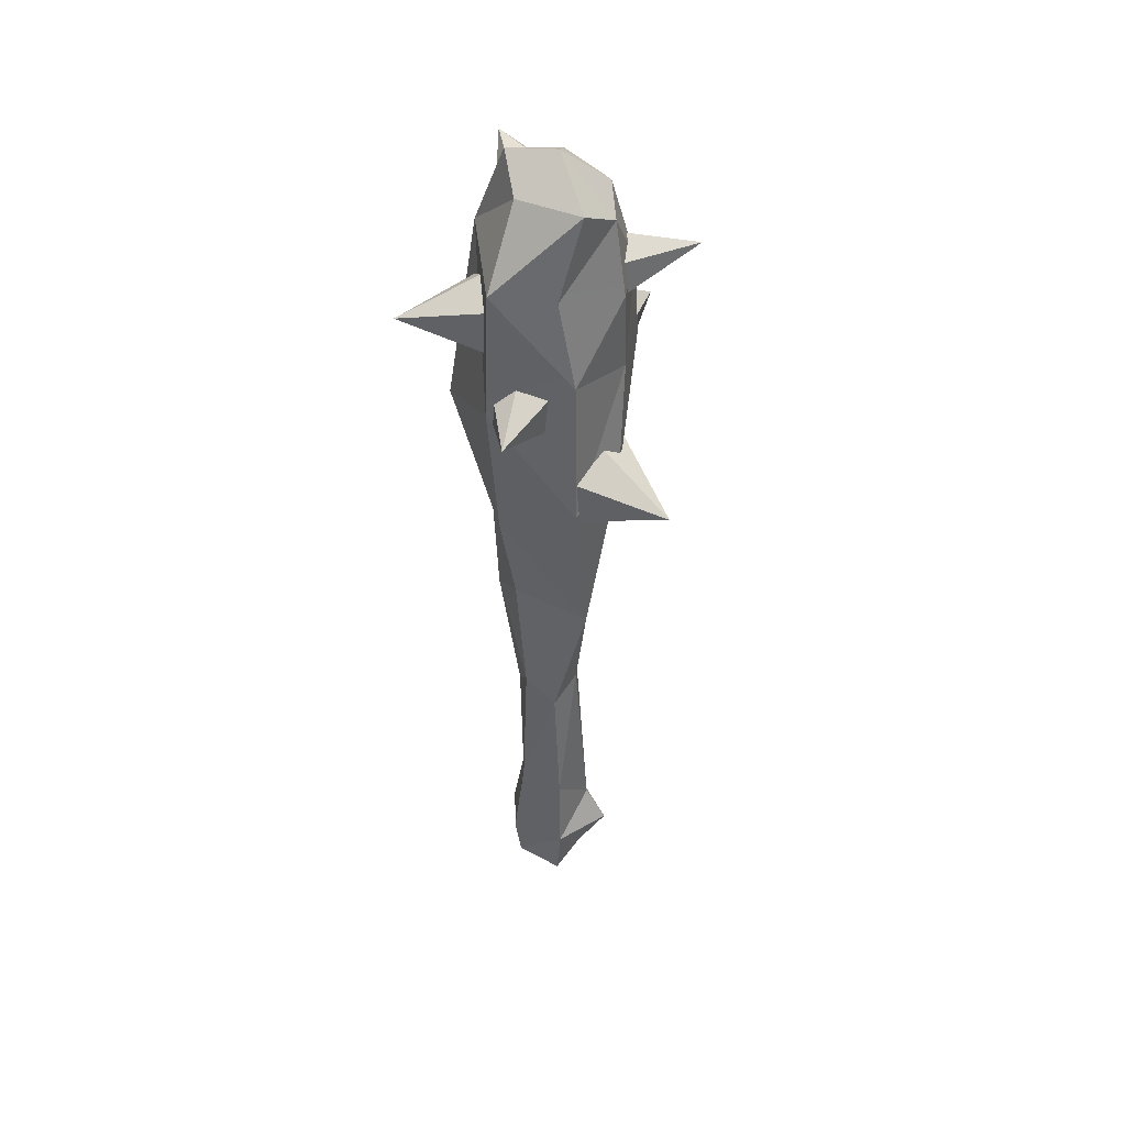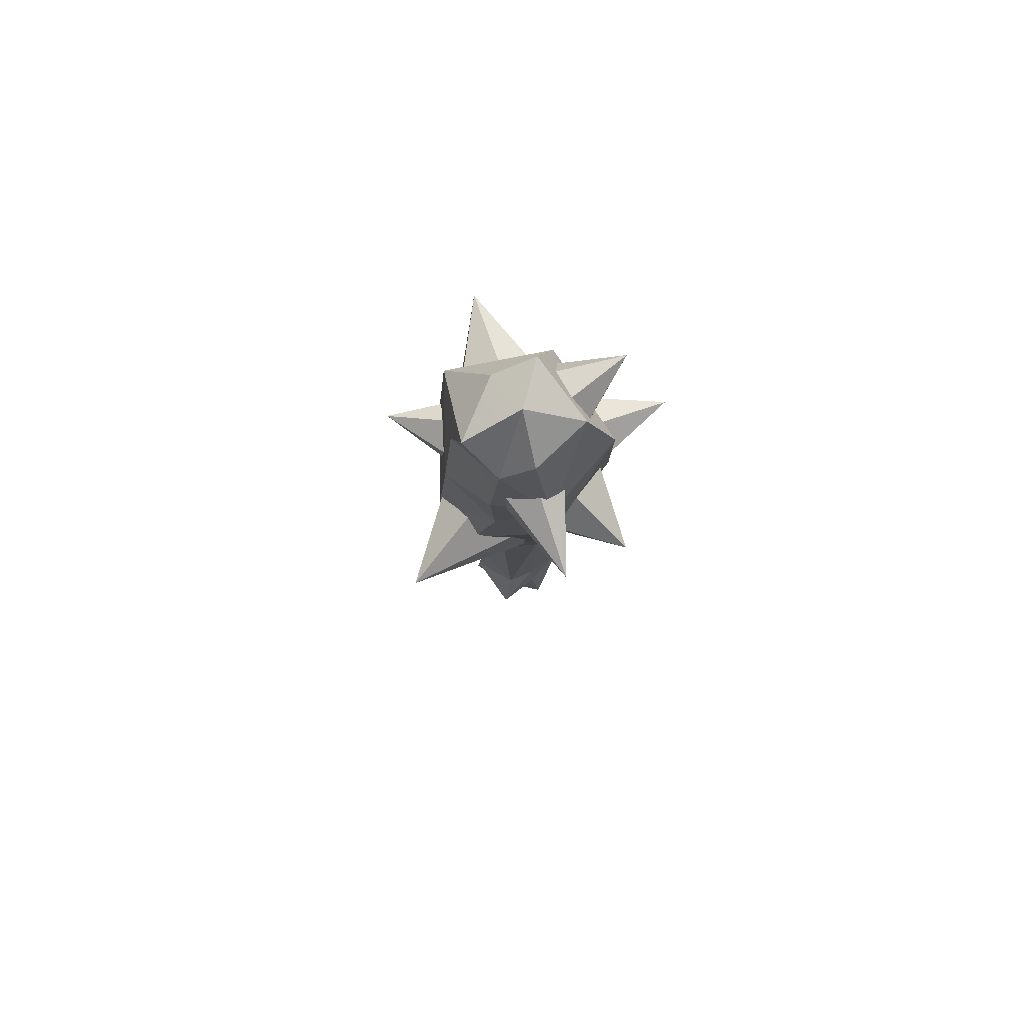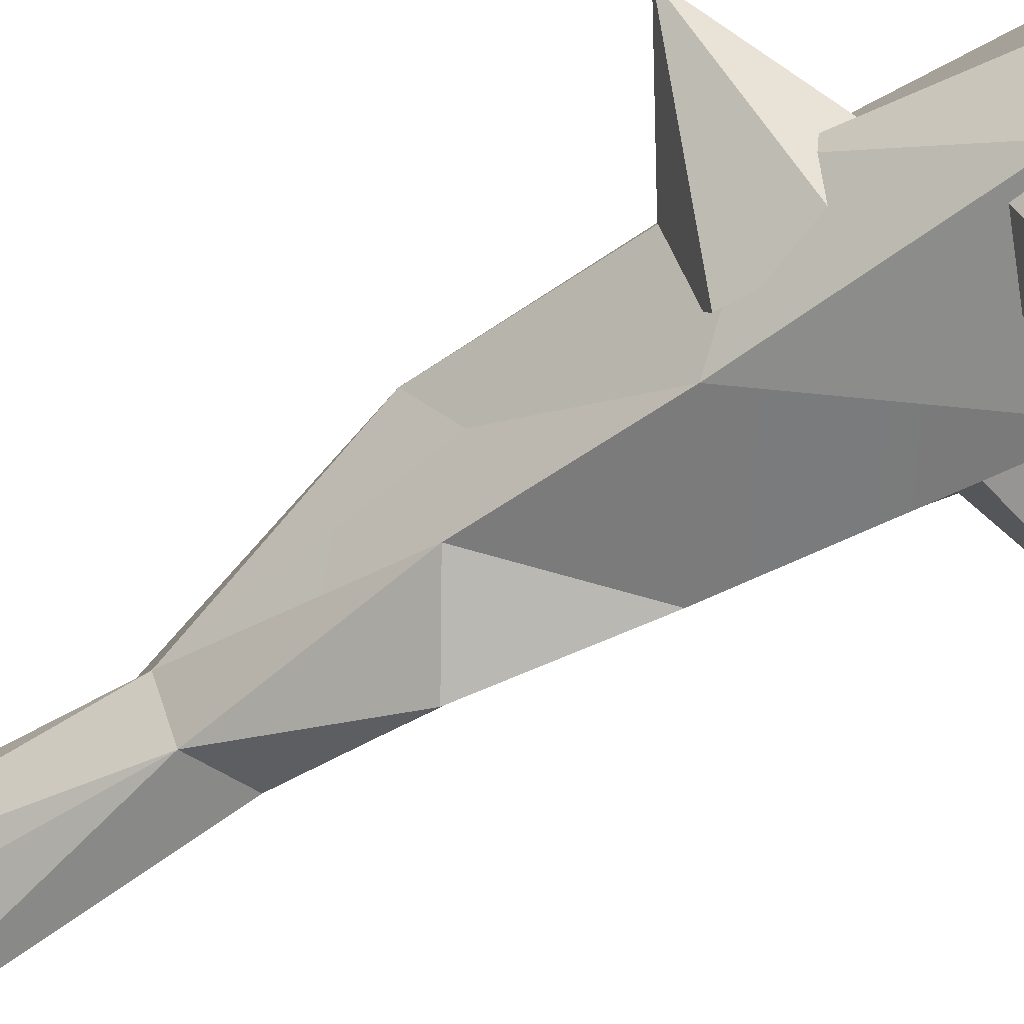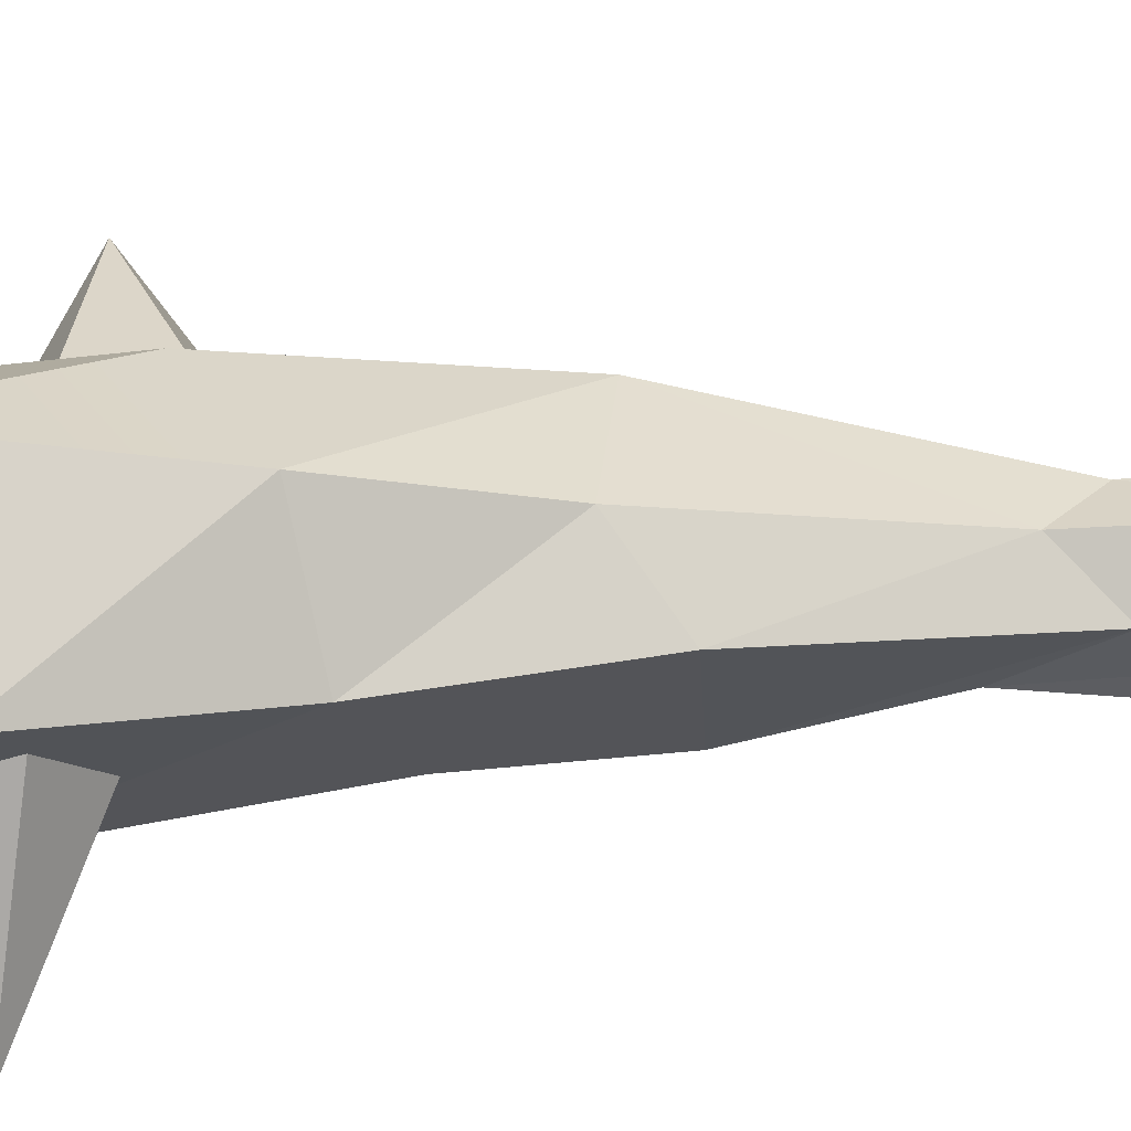
<metadata>
{"format":"obj","ext":"obj","renderer":"f3d","projection":"perspective","resolution":1024,"background":"white","views":[{"elev":43.9,"azim":23.5,"up":"+Y"},{"elev":79.8,"azim":111.9,"up":"+Y"},{"elev":-56.7,"azim":124.9,"up":"+Z"},{"elev":34.6,"azim":-92.8,"up":"+Z"}]}
</metadata>
<code>
g swampClub
v -0.03302 0.433 0.0829
v -0.04349 0.6174 0.1202
v 0.1056 0.4112 0.08338
v -0.04349 0.6174 0.1202
v 0.09804 0.6842 0.1157
v 0.1056 0.4112 0.08338
v -0.0415 0.8962 0.1627
v 0.08943 0.4559 0.01231
v 0.1056 0.4112 0.08338
v 0.1404 0.7294 0.02848
v 0.1056 0.4112 0.08338
v 0.09804 0.6842 0.1157
v 0.1404 0.7294 0.02848
v 0.06497 0.4202 -0.06311
v 0.08943 0.4559 0.01231
v 0.08508 0.6358 -0.09014
v 0.05455 0.1697 0.00772
v 0.08943 0.4559 0.01231
v 0.1404 0.7294 0.02848
v 0.08508 0.6358 -0.09014
v -0.01312 0.3645 -0.1139
v 0.06497 0.4202 -0.06311
v -0.04767 0.535 -0.1004
v 0.06497 0.4202 -0.06311
v 0.08508 0.6358 -0.09014
v -0.04767 0.535 -0.1004
v -0.05573 0.8547 -0.1529
v -0.01312 0.3645 -0.1139
v -0.04767 0.535 -0.1004
v -0.09573 0.3748 0.02013
v -0.04767 0.535 -0.1004
v -0.1148 0.5901 0.003528
v -0.09573 0.3748 0.02013
v -0.05573 0.8547 -0.1529
v -0.09573 0.3748 0.02013
v -0.1148 0.5901 0.003528
v -0.03302 0.433 0.0829
v -0.1148 0.5901 0.003528
v -0.04349 0.6174 0.1202
v -0.03302 0.433 0.0829
v 0.04602 -0.3451 0.08053
v 0.001815 -0.4118 0.01257
v -0.03937 -0.3357 0.07309
v 0.06284 -0.3338 0.005277
v 0.001815 -0.4118 0.01257
v 0.04602 -0.3451 0.08053
v 0.04467 -0.3595 -0.07759
v 0.001815 -0.4118 0.01257
v 0.06284 -0.3338 0.005277
v -0.04145 -0.3447 -0.06073
v 0.001815 -0.4118 0.01257
v 0.04467 -0.3595 -0.07759
v -0.08075 -0.3504 0.01183
v 0.001815 -0.4118 0.01257
v -0.04145 -0.3447 -0.06073
v -0.03937 -0.3357 0.07309
v 0.001815 -0.4118 0.01257
v -0.08075 -0.3504 0.01183
v 0.05 -0.2614 0.07395
v -0.04931 -0.2598 0.07668
v 0.04307 -0.1191 0.06132
v -0.04931 -0.2598 0.07668
v -0.03382 -0.0929 0.06304
v 0.04307 -0.1191 0.06132
v 0.02773 0.1187 0.04908
v 0.1087 -0.2617 -0.01872
v 0.05 -0.2614 0.07395
v 0.07024 -0.194 -0.01539
v 0.05 -0.2614 0.07395
v 0.04307 -0.1191 0.06132
v 0.07024 -0.194 -0.01539
v 0.0378 -0.2775 -0.05791
v 0.1087 -0.2617 -0.01872
v 0.03111 -0.1954 -0.05243
v 0.1087 -0.2617 -0.01872
v 0.07024 -0.194 -0.01539
v 0.03111 -0.1954 -0.05243
v 0.0378 -0.2775 -0.05791
v 0.03111 -0.1954 -0.05243
v -0.04478 -0.2834 -0.08657
v 0.03111 -0.1954 -0.05243
v -0.0401 -0.1656 -0.09659
v -0.04478 -0.2834 -0.08657
v -0.04478 -0.2834 -0.08657
v -0.0401 -0.1656 -0.09659
v -0.08967 -0.2711 -0.009459
v -0.0401 -0.1656 -0.09659
v -0.06284 -0.1104 -0.01963
v -0.08967 -0.2711 -0.009459
v -0.08967 -0.2711 -0.009459
v -0.06284 -0.1104 -0.01963
v -0.04931 -0.2598 0.07668
v -0.06284 -0.1104 -0.01963
v -0.03382 -0.0929 0.06304
v -0.04931 -0.2598 0.07668
v 0.08508 0.6358 -0.09014
v 0.113 0.9269 -0.1102
v -0.05573 0.8547 -0.1529
v 0.08508 0.6358 -0.09014
v 0.1404 0.7294 0.02848
v 0.113 0.9269 -0.1102
v 0.1404 0.7294 0.02848
v 0.1312 0.9301 -0.01135
v 0.113 0.9269 -0.1102
v 0.1068 1.077 -0.1037
v 0.1404 0.7294 0.02848
v 0.09804 0.6842 0.1157
v 0.1312 0.9301 -0.01135
v 0.09804 0.6842 0.1157
v 0.08906 0.9443 0.09817
v 0.1312 0.9301 -0.01135
v -0.0415 0.8962 0.1627
v 0.08906 0.9443 0.09817
v 0.09804 0.6842 0.1157
v -0.04078 1.12 0.1468
v -0.1148 0.5901 0.003528
v -0.1737 0.8082 0.03018
v -0.04349 0.6174 0.1202
v -0.1737 0.8082 0.03018
v -0.0415 0.8962 0.1627
v -0.04349 0.6174 0.1202
v -0.05573 0.8547 -0.1529
v -0.1737 0.8082 0.03018
v -0.1148 0.5901 0.003528
v 0.03111 -0.1954 -0.05243
v 0.02606 0.1746 -0.05573
v -0.0401 -0.1656 -0.09659
v 0.02606 0.1746 -0.05573
v -0.03591 0.1997 -0.05613
v -0.0401 -0.1656 -0.09659
v 0.03111 -0.1954 -0.05243
v 0.07024 -0.194 -0.01539
v 0.02606 0.1746 -0.05573
v 0.07024 -0.194 -0.01539
v 0.05455 0.1697 0.00772
v 0.02606 0.1746 -0.05573
v 0.07024 -0.194 -0.01539
v 0.04307 -0.1191 0.06132
v 0.05455 0.1697 0.00772
v 0.04307 -0.1191 0.06132
v 0.02773 0.1187 0.04908
v 0.05455 0.1697 0.00772
v -0.03382 -0.0929 0.06304
v -0.02918 0.1679 0.05301
v 0.02773 0.1187 0.04908
v -0.06284 -0.1104 -0.01963
v -0.06505 0.1117 0.00481
v -0.03382 -0.0929 0.06304
v -0.06505 0.1117 0.00481
v -0.02918 0.1679 0.05301
v -0.03382 -0.0929 0.06304
v -0.0401 -0.1656 -0.09659
v -0.03591 0.1997 -0.05613
v -0.06284 -0.1104 -0.01963
v -0.03591 0.1997 -0.05613
v -0.06505 0.1117 0.00481
v -0.06284 -0.1104 -0.01963
v -0.05573 0.8547 -0.1529
v 0.113 0.9269 -0.1102
v -0.04073 1.108 -0.1562
v 0.113 0.9269 -0.1102
v 0.1068 1.077 -0.1037
v -0.04073 1.108 -0.1562
v 0.1312 0.9301 -0.01135
v 0.1308 1.072 -0.003636
v 0.1068 1.077 -0.1037
v 0.1312 0.9301 -0.01135
v 0.08906 0.9443 0.09817
v 0.1308 1.072 -0.003636
v 0.08906 0.9443 0.09817
v 0.05692 1.102 0.09513
v 0.1308 1.072 -0.003636
v 0.109 1.205 -0.01223
v -0.04078 1.12 0.1468
v 0.05692 1.102 0.09513
v 0.08906 0.9443 0.09817
v 0.0856 1.248 0.06036
v -0.1737 0.8082 0.03018
v -0.134 1.146 -0.008881
v -0.0415 0.8962 0.1627
v -0.134 1.146 -0.008881
v -0.04078 1.12 0.1468
v -0.0415 0.8962 0.1627
v -0.05573 0.8547 -0.1529
v -0.04073 1.108 -0.1562
v -0.1737 0.8082 0.03018
v -0.04073 1.108 -0.1562
v -0.134 1.146 -0.008881
v -0.1737 0.8082 0.03018
v -0.0757 1.295 -0.00197
v -0.01958 1.247 -0.1088
v 0.01342 1.308 -0.01302
v 0.0856 1.248 0.06036
v 0.01342 1.308 -0.01302
v 0.109 1.205 -0.01223
v 0.01342 1.308 -0.01302
v 0.07949 1.242 -0.0624
v 0.109 1.205 -0.01223
v 0.01342 1.308 -0.01302
v -0.01958 1.247 -0.1088
v 0.07949 1.242 -0.0624
v -0.03228 1.249 0.05845
v -0.0757 1.295 -0.00197
v 0.01342 1.308 -0.01302
v 0.0856 1.248 0.06036
v 0.04602 -0.3451 0.08053
v -0.03937 -0.3357 0.07309
v 0.05 -0.2614 0.07395
v -0.03937 -0.3357 0.07309
v -0.04931 -0.2598 0.07668
v 0.05 -0.2614 0.07395
v 0.04602 -0.3451 0.08053
v 0.05 -0.2614 0.07395
v 0.06284 -0.3338 0.005277
v 0.05 -0.2614 0.07395
v 0.1087 -0.2617 -0.01872
v 0.06284 -0.3338 0.005277
v 0.04467 -0.3595 -0.07759
v 0.06284 -0.3338 0.005277
v 0.0378 -0.2775 -0.05791
v 0.06284 -0.3338 0.005277
v 0.1087 -0.2617 -0.01872
v 0.0378 -0.2775 -0.05791
v -0.04145 -0.3447 -0.06073
v 0.04467 -0.3595 -0.07759
v -0.04478 -0.2834 -0.08657
v 0.04467 -0.3595 -0.07759
v 0.0378 -0.2775 -0.05791
v -0.04478 -0.2834 -0.08657
v -0.08075 -0.3504 0.01183
v -0.04145 -0.3447 -0.06073
v -0.08967 -0.2711 -0.009459
v -0.04145 -0.3447 -0.06073
v -0.04478 -0.2834 -0.08657
v -0.08967 -0.2711 -0.009459
v -0.08075 -0.3504 0.01183
v -0.08967 -0.2711 -0.009459
v -0.03937 -0.3357 0.07309
v -0.08967 -0.2711 -0.009459
v -0.04931 -0.2598 0.07668
v -0.03937 -0.3357 0.07309
v -0.04073 1.108 -0.1562
v 0.1068 1.077 -0.1037
v -0.01958 1.247 -0.1088
v 0.1068 1.077 -0.1037
v 0.07949 1.242 -0.0624
v -0.01958 1.247 -0.1088
v 0.1308 1.072 -0.003636
v 0.109 1.205 -0.01223
v 0.1068 1.077 -0.1037
v 0.109 1.205 -0.01223
v 0.07949 1.242 -0.0624
v 0.1068 1.077 -0.1037
v 0.05692 1.102 0.09513
v 0.0856 1.248 0.06036
v 0.109 1.205 -0.01223
v -0.04078 1.12 0.1468
v -0.03228 1.249 0.05845
v 0.0856 1.248 0.06036
v -0.04078 1.12 0.1468
v -0.134 1.146 -0.008881
v -0.03228 1.249 0.05845
v -0.134 1.146 -0.008881
v -0.0757 1.295 -0.00197
v -0.03228 1.249 0.05845
v -0.04073 1.108 -0.1562
v -0.01958 1.247 -0.1088
v -0.134 1.146 -0.008881
v -0.01958 1.247 -0.1088
v -0.0757 1.295 -0.00197
v -0.134 1.146 -0.008881
v 0.02773 0.1187 0.04908
v -0.02918 0.1679 0.05301
v 0.1056 0.4112 0.08338
v -0.02918 0.1679 0.05301
v -0.03302 0.433 0.0829
v 0.1056 0.4112 0.08338
v 0.02773 0.1187 0.04908
v 0.1056 0.4112 0.08338
v 0.05455 0.1697 0.00772
v 0.1056 0.4112 0.08338
v 0.08943 0.4559 0.01231
v 0.05455 0.1697 0.00772
v 0.02606 0.1746 -0.05573
v 0.05455 0.1697 0.00772
v 0.06497 0.4202 -0.06311
v -0.03591 0.1997 -0.05613
v 0.02606 0.1746 -0.05573
v -0.01312 0.3645 -0.1139
v 0.02606 0.1746 -0.05573
v 0.06497 0.4202 -0.06311
v -0.01312 0.3645 -0.1139
v -0.03591 0.1997 -0.05613
v -0.01312 0.3645 -0.1139
v -0.06505 0.1117 0.00481
v -0.01312 0.3645 -0.1139
v -0.09573 0.3748 0.02013
v -0.06505 0.1117 0.00481
v -0.06505 0.1117 0.00481
v -0.09573 0.3748 0.02013
v -0.02918 0.1679 0.05301
v -0.09573 0.3748 0.02013
v -0.03302 0.433 0.0829
v -0.02918 0.1679 0.05301
v 0.107 0.6614 -0.05777
v 0.2589 0.7218 0.09647
v 0.09877 0.7643 -0.057
v 0.09877 0.7643 -0.057
v 0.2589 0.7218 0.09647
v 0.06709 0.813 0.02844
v 0.06709 0.813 0.02844
v 0.2589 0.7218 0.09647
v 0.04367 0.7587 0.1131
v 0.04367 0.7587 0.1131
v 0.2589 0.7218 0.09647
v 0.05191 0.6557 0.1124
v 0.05191 0.6557 0.1124
v 0.2589 0.7218 0.09647
v 0.08359 0.607 0.02691
v 0.08359 0.607 0.02691
v 0.2589 0.7218 0.09647
v 0.107 0.6614 -0.05777
v -0.03255 0.9878 0.1234
v -0.2001 1.042 0.1596
v -0.0264 1.074 0.1138
v -0.0264 1.074 0.1138
v -0.2001 1.042 0.1596
v -0.06159 1.113 0.04395
v -0.06159 1.113 0.04395
v -0.2001 1.042 0.1596
v -0.1029 1.065 -0.01625
v -0.1029 1.065 -0.01625
v -0.2001 1.042 0.1596
v -0.1091 0.9787 -0.006623
v -0.1091 0.9787 -0.006623
v -0.2001 1.042 0.1596
v -0.07389 0.94 0.06321
v -0.07389 0.94 0.06321
v -0.2001 1.042 0.1596
v -0.03255 0.9878 0.1234
v -0.1363 0.767 -0.00245
v -0.2106 0.798 -0.2066
v -0.1301 0.8553 -0.01228
v -0.1301 0.8553 -0.01228
v -0.2106 0.798 -0.2066
v -0.07486 0.8895 -0.07322
v -0.07486 0.8895 -0.07322
v -0.2106 0.798 -0.2066
v -0.02592 0.8354 -0.1243
v -0.02592 0.8354 -0.1243
v -0.2106 0.798 -0.2066
v -0.03219 0.7471 -0.1145
v -0.03219 0.7471 -0.1145
v -0.2106 0.798 -0.2066
v -0.08741 0.7129 -0.05357
v -0.08741 0.7129 -0.05357
v -0.2106 0.798 -0.2066
v -0.1363 0.767 -0.00245
v 0.0349 1.049 -0.09521
v 0.1991 1.092 -0.1654
v 0.02949 1.116 -0.09471
v 0.02949 1.116 -0.09471
v 0.1991 1.092 -0.1654
v 0.06483 1.153 -0.04998
v 0.06483 1.153 -0.04998
v 0.1991 1.092 -0.1654
v 0.1056 1.122 -0.005744
v 0.1056 1.122 -0.005744
v 0.1991 1.092 -0.1654
v 0.111 1.054 -0.006245
v 0.111 1.054 -0.006245
v 0.1991 1.092 -0.1654
v 0.07563 1.018 -0.05098
v 0.07563 1.018 -0.05098
v 0.1991 1.092 -0.1654
v 0.0349 1.049 -0.09521
v -0.1005 1.177 -0.01413
v -0.1439 1.242 -0.1274
v -0.06668 1.231 -0.01342
v -0.06668 1.231 -0.01342
v -0.1439 1.242 -0.1274
v -0.02546 1.242 -0.0598
v -0.02546 1.242 -0.0598
v -0.1439 1.242 -0.1274
v -0.01801 1.201 -0.1069
v -0.01801 1.201 -0.1069
v -0.1439 1.242 -0.1274
v -0.05179 1.148 -0.1076
v -0.05179 1.148 -0.1076
v -0.1439 1.242 -0.1274
v -0.09301 1.136 -0.06121
v -0.09301 1.136 -0.06121
v -0.1439 1.242 -0.1274
v -0.1005 1.177 -0.01413
v -0.04505 0.8821 -0.1353
v 0.0862 0.913 -0.2377
v -0.0336 0.9704 -0.133
v -0.0336 0.9704 -0.133
v 0.0862 0.913 -0.2377
v 0.04339 1.005 -0.1041
v 0.04339 1.005 -0.1041
v 0.0862 0.913 -0.2377
v 0.1089 0.9505 -0.07742
v 0.1089 0.9505 -0.07742
v 0.0862 0.913 -0.2377
v 0.09748 0.8622 -0.07964
v 0.09748 0.8622 -0.07964
v 0.0862 0.913 -0.2377
v 0.02049 0.828 -0.1086
v 0.02049 0.828 -0.1086
v 0.0862 0.913 -0.2377
v -0.04505 0.8821 -0.1353
v 0.04795 0.8578 0.1149
v 0.02215 0.9011 0.2377
v 0.05151 0.9252 0.1108
v 0.05151 0.9252 0.1108
v 0.02215 0.9011 0.2377
v -0.004943 0.9617 0.1029
v -0.004943 0.9617 0.1029
v 0.02215 0.9011 0.2377
v -0.06495 0.9306 0.09905
v -0.06495 0.9306 0.09905
v 0.02215 0.9011 0.2377
v -0.06851 0.8632 0.1031
v -0.06851 0.8632 0.1031
v 0.02215 0.9011 0.2377
v -0.01206 0.8268 0.1111
v -0.01206 0.8268 0.1111
v 0.02215 0.9011 0.2377
v 0.04795 0.8578 0.1149
g swampClub_0
f 3 2 1
f 6 5 4
f 5 7 4
f 10 9 8
f 13 12 11
f 16 15 14
f 14 15 17
f 20 19 18
f 23 22 21
f 26 25 24
f 27 25 26
f 30 29 28
f 33 32 31
f 32 34 31
f 37 36 35
f 40 39 38
f 43 42 41
f 46 45 44
f 49 48 47
f 52 51 50
f 55 54 53
f 58 57 56
f 61 60 59
f 64 63 62
f 65 63 64
f 68 67 66
f 71 70 69
f 74 73 72
f 77 76 75
f 80 79 78
f 83 82 81
f 86 85 84
f 89 88 87
f 92 91 90
f 95 94 93
f 98 97 96
f 101 100 99
f 104 103 102
f 105 103 104
f 108 107 106
f 111 110 109
f 114 113 112
f 113 115 112
f 118 117 116
f 121 120 119
f 124 123 122
f 127 126 125
f 130 129 128
f 133 132 131
f 136 135 134
f 139 138 137
f 142 141 140
f 145 144 143
f 148 147 146
f 151 150 149
f 154 153 152
f 157 156 155
f 160 159 158
f 163 162 161
f 166 165 164
f 169 168 167
f 172 171 170
f 173 171 172
f 176 175 174
f 177 174 175
f 180 179 178
f 183 182 181
f 186 185 184
f 189 188 187
f 192 191 190
f 195 194 193
f 198 197 196
f 201 200 199
f 204 203 202
f 204 202 205
f 208 207 206
f 211 210 209
f 214 213 212
f 217 216 215
f 220 219 218
f 223 222 221
f 226 225 224
f 229 228 227
f 232 231 230
f 235 234 233
f 238 237 236
f 241 240 239
f 244 243 242
f 247 246 245
f 250 249 248
f 253 252 251
f 256 255 254
f 259 258 257
f 262 261 260
f 265 264 263
f 268 267 266
f 271 270 269
f 274 273 272
f 277 276 275
f 280 279 278
f 283 282 281
f 286 285 284
f 289 288 287
f 292 291 290
f 295 294 293
f 298 297 296
f 301 300 299
f 304 303 302
f 307 306 305
f 310 309 308
f 313 312 311
f 316 315 314
f 319 318 317
f 322 321 320
f 325 324 323
f 328 327 326
f 331 330 329
f 334 333 332
f 337 336 335
f 340 339 338
f 343 342 341
f 346 345 344
f 349 348 347
f 352 351 350
f 355 354 353
f 358 357 356
f 361 360 359
f 364 363 362
f 367 366 365
f 370 369 368
f 373 372 371
f 376 375 374
f 379 378 377
f 382 381 380
f 385 384 383
f 388 387 386
f 391 390 389
f 394 393 392
f 397 396 395
f 400 399 398
f 403 402 401
f 406 405 404
f 409 408 407
f 412 411 410
f 415 414 413
f 418 417 416
f 421 420 419
f 424 423 422
f 427 426 425
f 430 429 428

</code>
